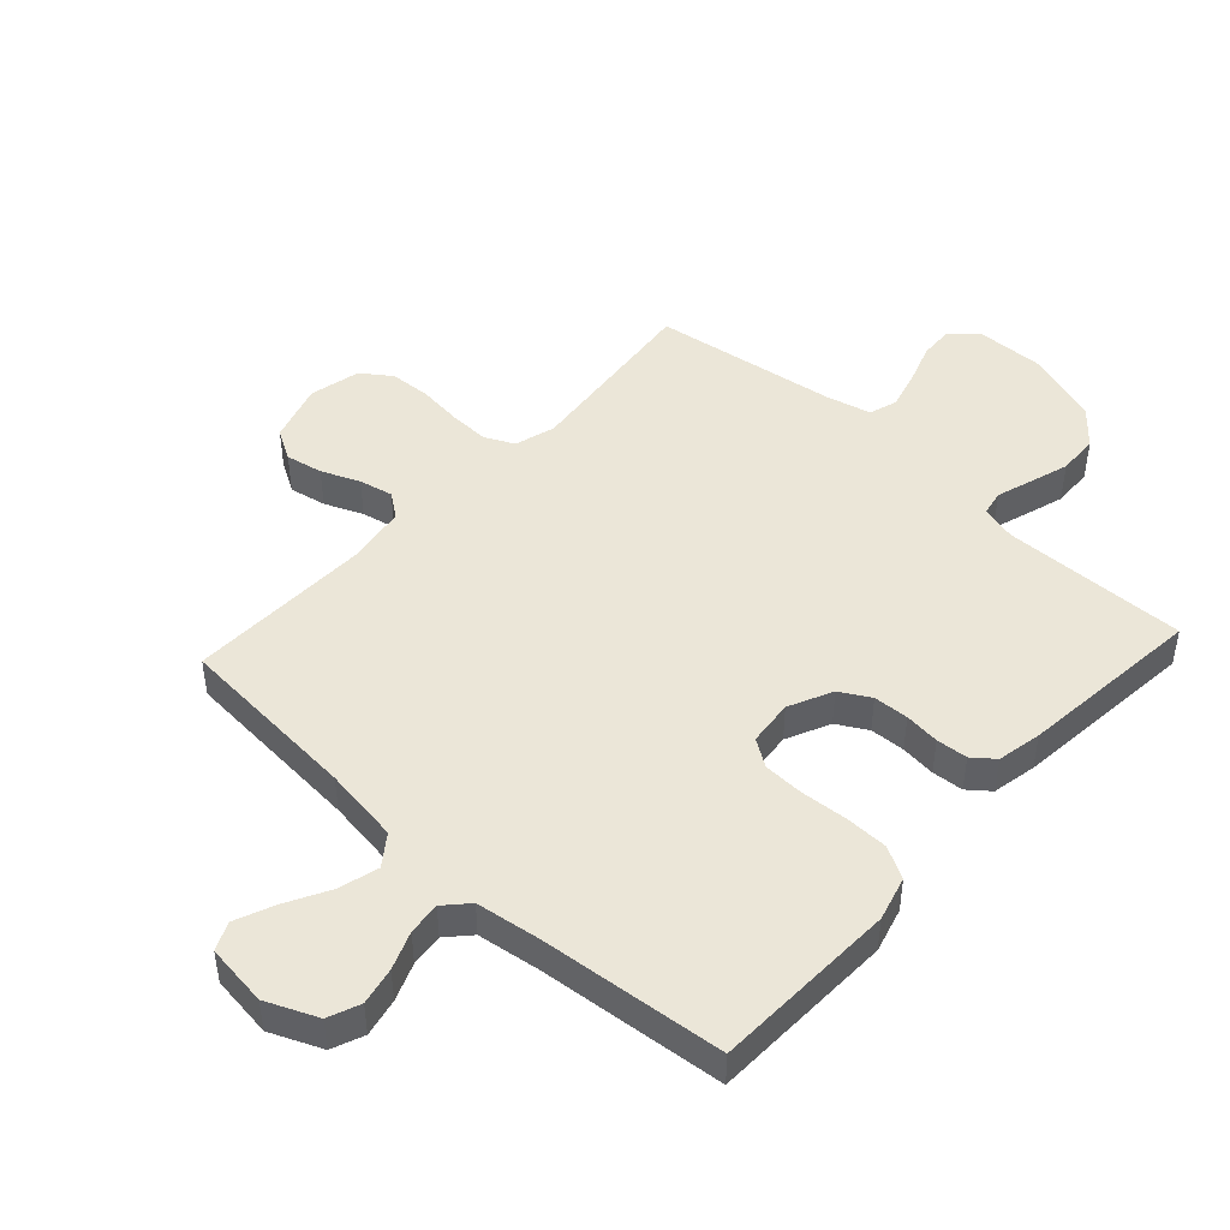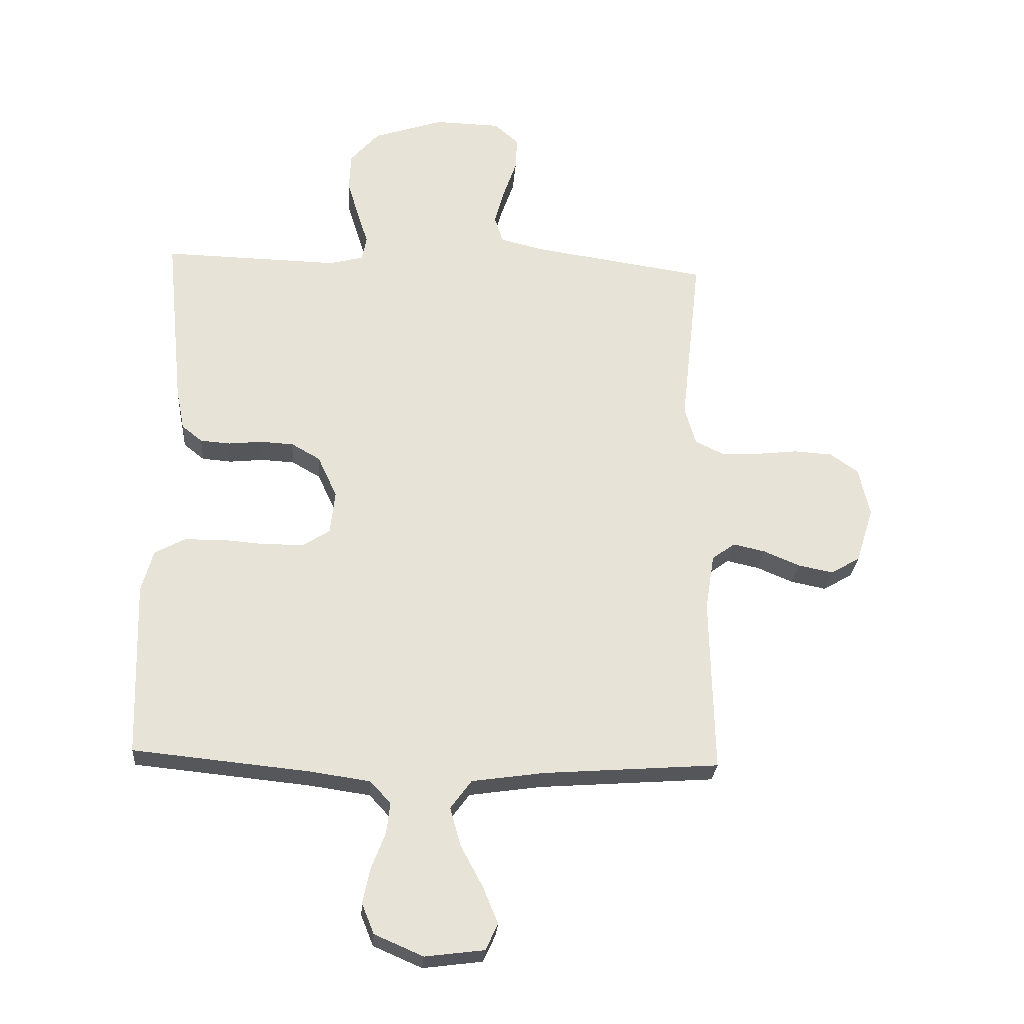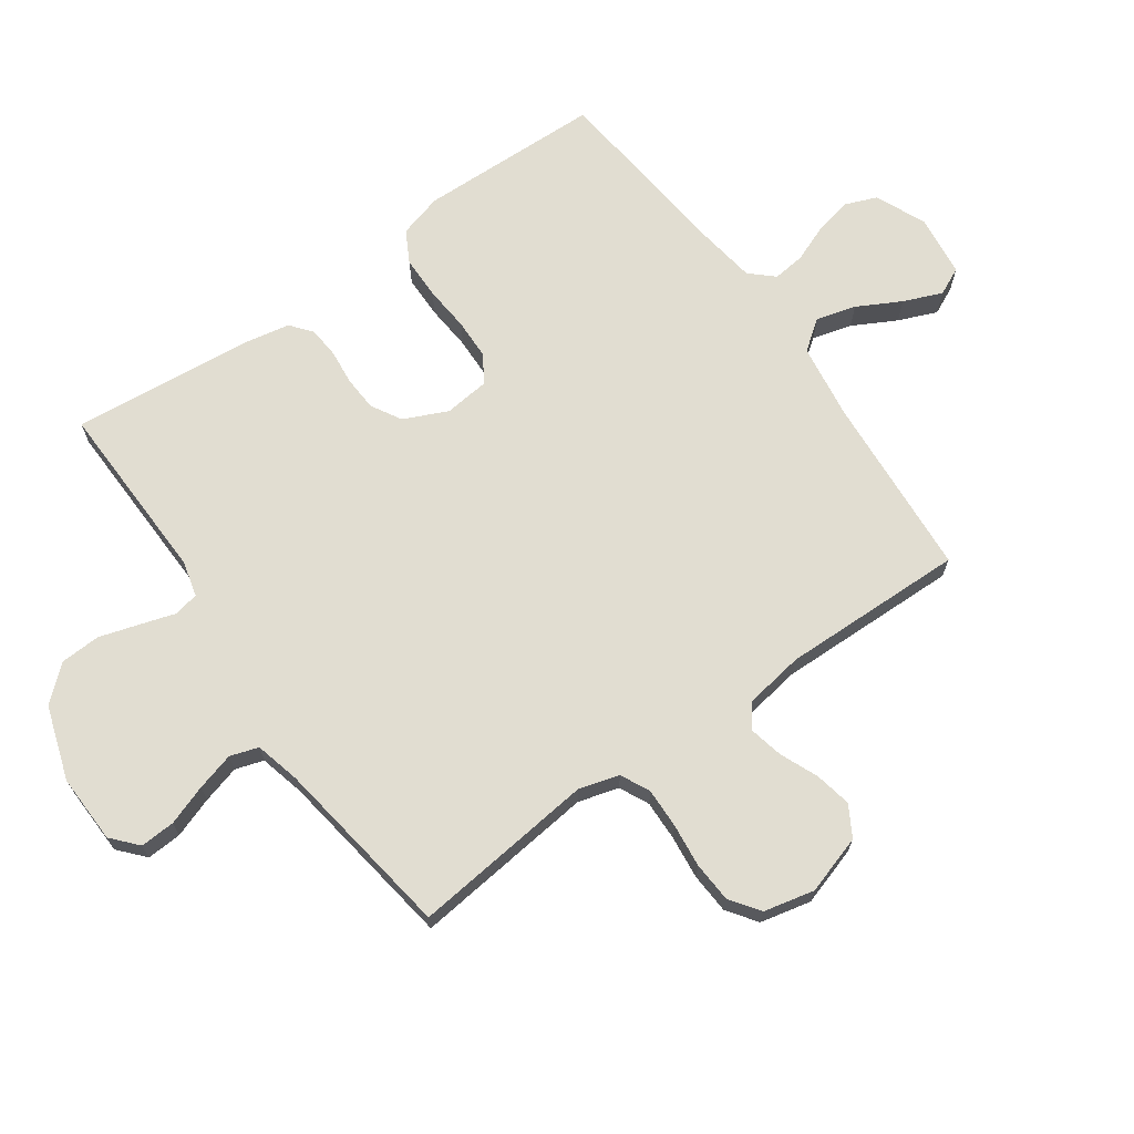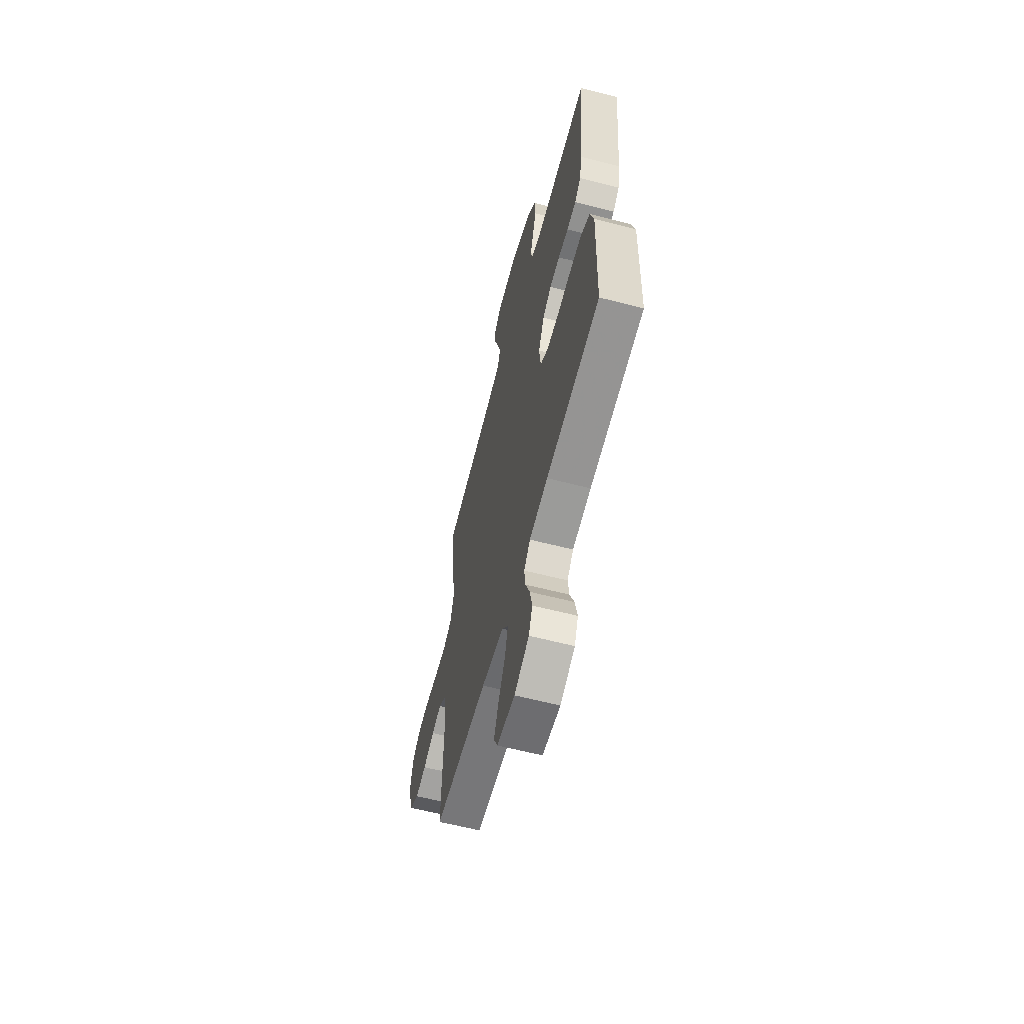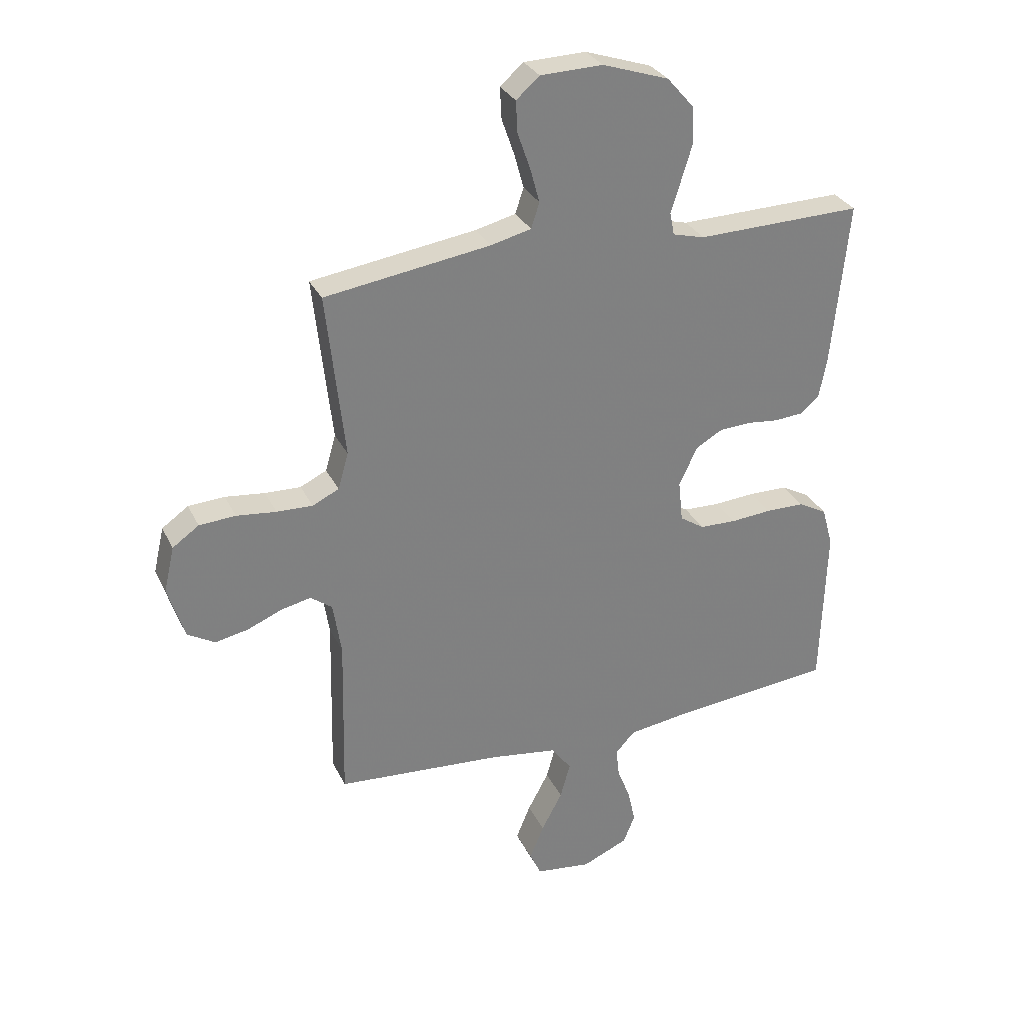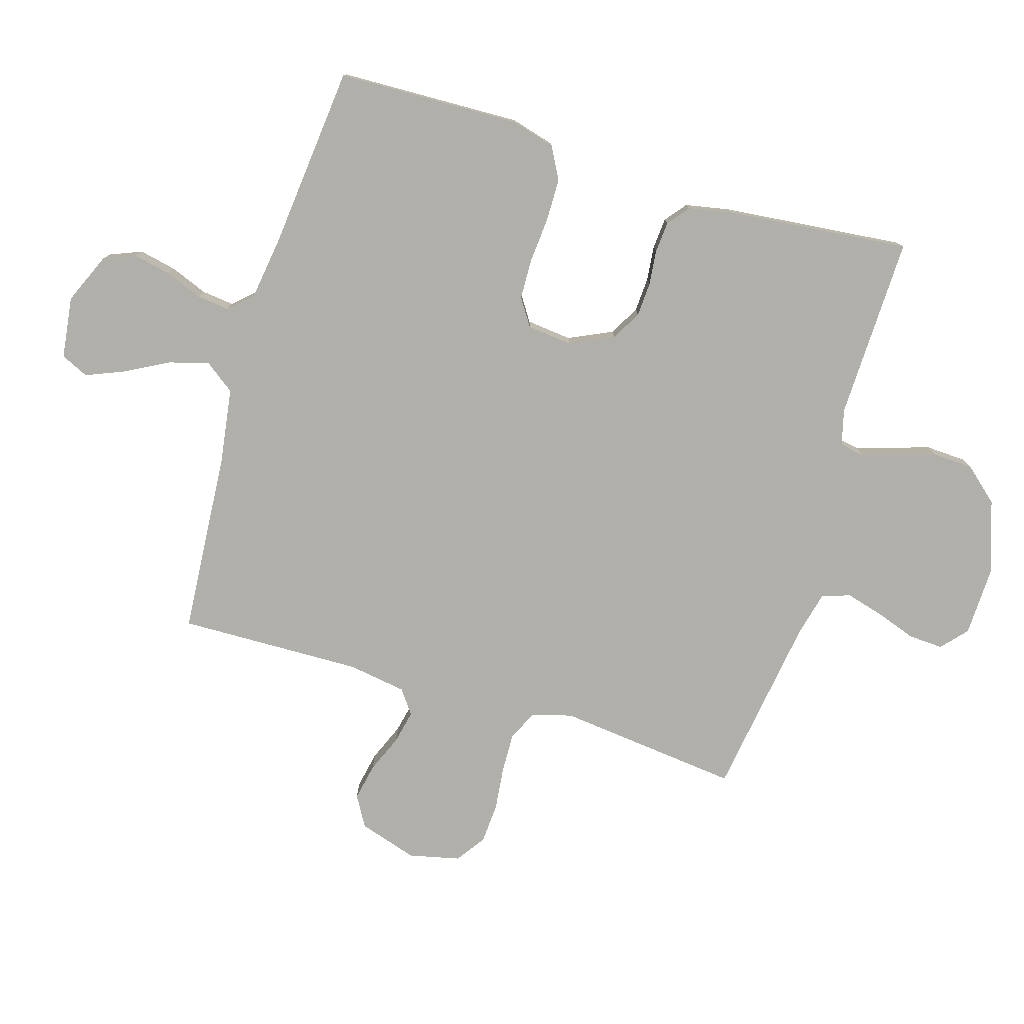
<metadata>
{"format":"obj","ext":"obj","renderer":"f3d","projection":"perspective","resolution":1024,"background":"white","views":[{"elev":46.5,"azim":-137.4,"up":"+Y"},{"elev":-26.8,"azim":-4.2,"up":"+Z"},{"elev":68.7,"azim":54.6,"up":"+Y"},{"elev":-61.4,"azim":-104.7,"up":"+Z"},{"elev":30.4,"azim":157.8,"up":"+Z"},{"elev":-78.0,"azim":-106.8,"up":"+Y"}]}
</metadata>
<code>
v 0.5 0.07 -0.5
v 0.2 0.07 -0.522
v 0.076 0.07 -0.54
v 0.04 0.07 -0.589
v 0.058 0.07 -0.654
v 0.096 0.07 -0.725
v 0.122 0.07 -0.788
v 0.101 0.07 -0.833
v 0 0.07 -0.846
v -0.083 0.07 -0.81
v -0.104 0.07 -0.758
v -0.091 0.07 -0.697
v -0.067 0.07 -0.636
v -0.061 0.07 -0.583
v -0.096 0.07 -0.545
v -0.2 0.07 -0.53
v -0.5 0.07 -0.5
v -0.509 0.07 -0.2
v -0.489 0.07 -0.128
v -0.437 0.07 -0.1
v -0.367 0.07 -0.099
v -0.292 0.07 -0.105
v -0.226 0.07 -0.103
v -0.182 0.07 -0.074
v -0.174 0.07 0
v -0.207 0.07 0.071
v -0.256 0.07 0.099
v -0.313 0.07 0.102
v -0.37 0.07 0.096
v -0.421 0.07 0.1
v -0.456 0.07 0.128
v -0.47 0.07 0.2
v -0.5 0.07 0.5
v -0.2 0.07 0.493
v -0.142 0.07 0.508
v -0.134 0.07 0.549
v -0.152 0.07 0.606
v -0.172 0.07 0.671
v -0.169 0.07 0.737
v -0.12 0.07 0.793
v 0 0.07 0.833
v 0.113 0.07 0.83
v 0.155 0.07 0.793
v 0.152 0.07 0.736
v 0.129 0.07 0.67
v 0.112 0.07 0.608
v 0.127 0.07 0.562
v 0.2 0.07 0.544
v 0.5 0.07 0.5
v 0.467 0.07 0.2
v 0.486 0.07 0.134
v 0.534 0.07 0.111
v 0.599 0.07 0.113
v 0.671 0.07 0.121
v 0.737 0.07 0.117
v 0.785 0.07 0.083
v 0.804 0.07 0
v 0.774 0.07 -0.096
v 0.724 0.07 -0.125
v 0.664 0.07 -0.113
v 0.602 0.07 -0.087
v 0.547 0.07 -0.075
v 0.508 0.07 -0.104
v 0.493 0.07 -0.2
v 0.5 0 -0.5
v 0.2 0 -0.522
v 0.076 0 -0.54
v 0.04 0 -0.589
v 0.058 0 -0.654
v 0.096 0 -0.725
v 0.122 0 -0.788
v 0.101 0 -0.833
v 0 0 -0.846
v -0.083 0 -0.81
v -0.104 0 -0.758
v -0.091 0 -0.697
v -0.067 0 -0.636
v -0.061 0 -0.583
v -0.096 0 -0.545
v -0.2 0 -0.53
v -0.5 0 -0.5
v -0.509 0 -0.2
v -0.489 0 -0.128
v -0.437 0 -0.1
v -0.367 0 -0.099
v -0.292 0 -0.105
v -0.226 0 -0.103
v -0.182 0 -0.074
v -0.174 0 0
v -0.207 0 0.071
v -0.256 0 0.099
v -0.313 0 0.102
v -0.37 0 0.096
v -0.421 0 0.1
v -0.456 0 0.128
v -0.47 0 0.2
v -0.5 0 0.5
v -0.2 0 0.493
v -0.142 0 0.508
v -0.134 0 0.549
v -0.152 0 0.606
v -0.172 0 0.671
v -0.169 0 0.737
v -0.12 0 0.793
v 0 0 0.833
v 0.113 0 0.83
v 0.155 0 0.793
v 0.152 0 0.736
v 0.129 0 0.67
v 0.112 0 0.608
v 0.127 0 0.562
v 0.2 0 0.544
v 0.5 0 0.5
v 0.467 0 0.2
v 0.486 0 0.134
v 0.534 0 0.111
v 0.599 0 0.113
v 0.671 0 0.121
v 0.737 0 0.117
v 0.785 0 0.083
v 0.804 0 0
v 0.774 0 -0.096
v 0.724 0 -0.125
v 0.664 0 -0.113
v 0.602 0 -0.087
v 0.547 0 -0.075
v 0.508 0 -0.104
v 0.493 0 -0.2
f 58 59 60 61
f 58 61 62
f 57 58 62
f 56 57 62
f 53 54 55 56
f 52 53 56 62
f 51 52 62 63
f 48 49 50
f 47 48 50 51
f 42 43 44 45
f 42 45 46
f 41 42 46
f 40 41 46 47
f 36 37 38 39
f 36 39 40 47
f 31 32 33 34
f 31 34 35
f 28 29 30 31
f 27 28 31 35
f 26 27 35
f 25 26 35 36
f 19 20 21 22
f 19 22 23
f 16 17 18 19
f 15 16 19 23
f 14 15 23 24
f 10 11 12 13
f 10 13 14
f 9 10 14
f 8 9 14
f 5 6 7 8
f 4 5 8 14
f 3 4 14 24
f 64 1 2
f 25 36 47 51
f 25 51 63 64
f 24 25 64
f 2 3 24 64
f 125 124 123 122
f 126 125 122
f 126 122 121
f 126 121 120
f 120 119 118 117
f 126 120 117 116
f 127 126 116 115
f 114 113 112
f 115 114 112 111
f 109 108 107 106
f 110 109 106
f 110 106 105
f 111 110 105 104
f 103 102 101 100
f 111 104 103 100
f 98 97 96 95
f 99 98 95
f 95 94 93 92
f 99 95 92 91
f 99 91 90
f 100 99 90 89
f 86 85 84 83
f 87 86 83
f 83 82 81 80
f 87 83 80 79
f 88 87 79 78
f 77 76 75 74
f 78 77 74
f 78 74 73
f 78 73 72
f 72 71 70 69
f 78 72 69 68
f 88 78 68 67
f 66 65 128
f 115 111 100 89
f 128 127 115 89
f 128 89 88
f 128 88 67 66
f 1 65 66 2
f 2 66 67 3
f 3 67 68 4
f 4 68 69 5
f 5 69 70 6
f 6 70 71 7
f 7 71 72 8
f 8 72 73 9
f 9 73 74 10
f 10 74 75 11
f 11 75 76 12
f 12 76 77 13
f 13 77 78 14
f 14 78 79 15
f 15 79 80 16
f 16 80 81 17
f 17 81 82 18
f 18 82 83 19
f 19 83 84 20
f 20 84 85 21
f 21 85 86 22
f 22 86 87 23
f 23 87 88 24
f 24 88 89 25
f 25 89 90 26
f 26 90 91 27
f 27 91 92 28
f 28 92 93 29
f 29 93 94 30
f 30 94 95 31
f 31 95 96 32
f 32 96 97 33
f 33 97 98 34
f 34 98 99 35
f 35 99 100 36
f 36 100 101 37
f 37 101 102 38
f 38 102 103 39
f 39 103 104 40
f 40 104 105 41
f 41 105 106 42
f 42 106 107 43
f 43 107 108 44
f 44 108 109 45
f 45 109 110 46
f 46 110 111 47
f 47 111 112 48
f 48 112 113 49
f 49 113 114 50
f 50 114 115 51
f 51 115 116 52
f 52 116 117 53
f 53 117 118 54
f 54 118 119 55
f 55 119 120 56
f 56 120 121 57
f 57 121 122 58
f 58 122 123 59
f 59 123 124 60
f 60 124 125 61
f 61 125 126 62
f 62 126 127 63
f 63 127 128 64
f 64 128 65 1

</code>
